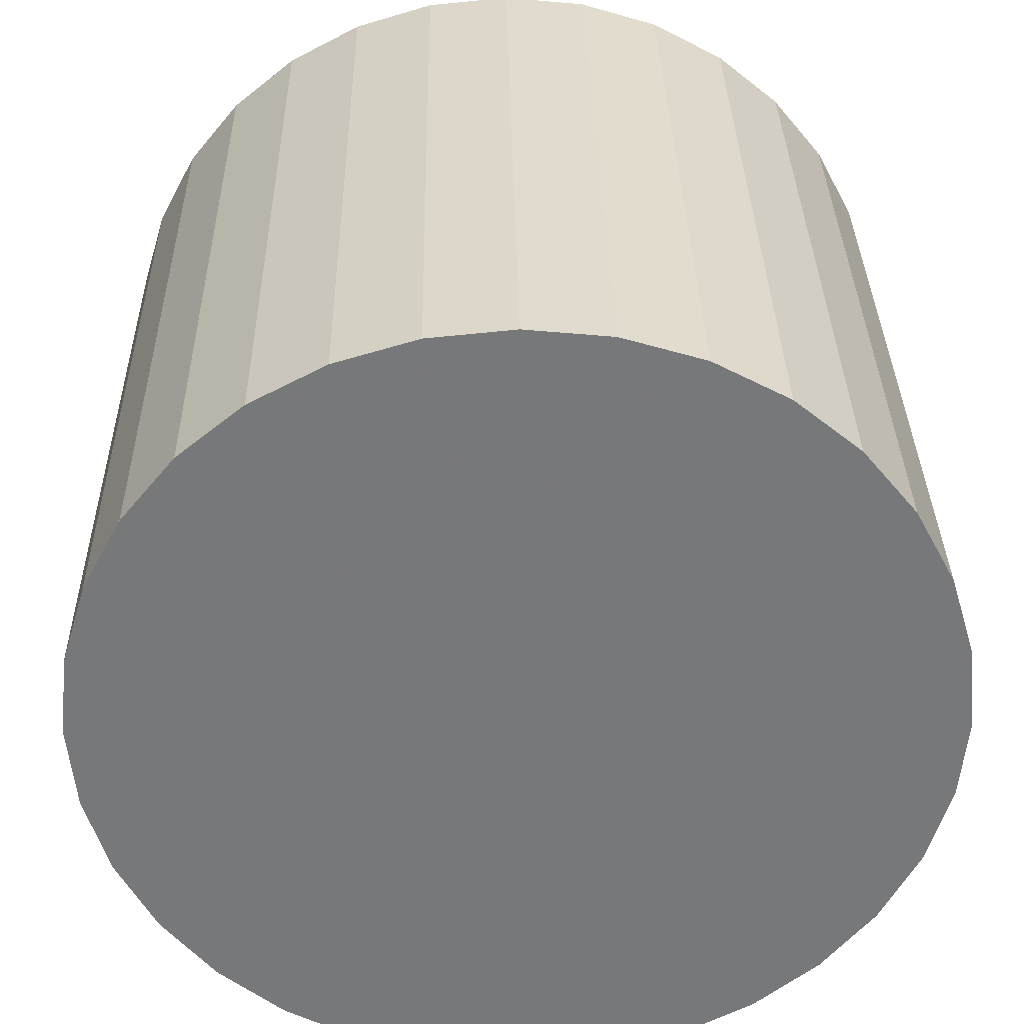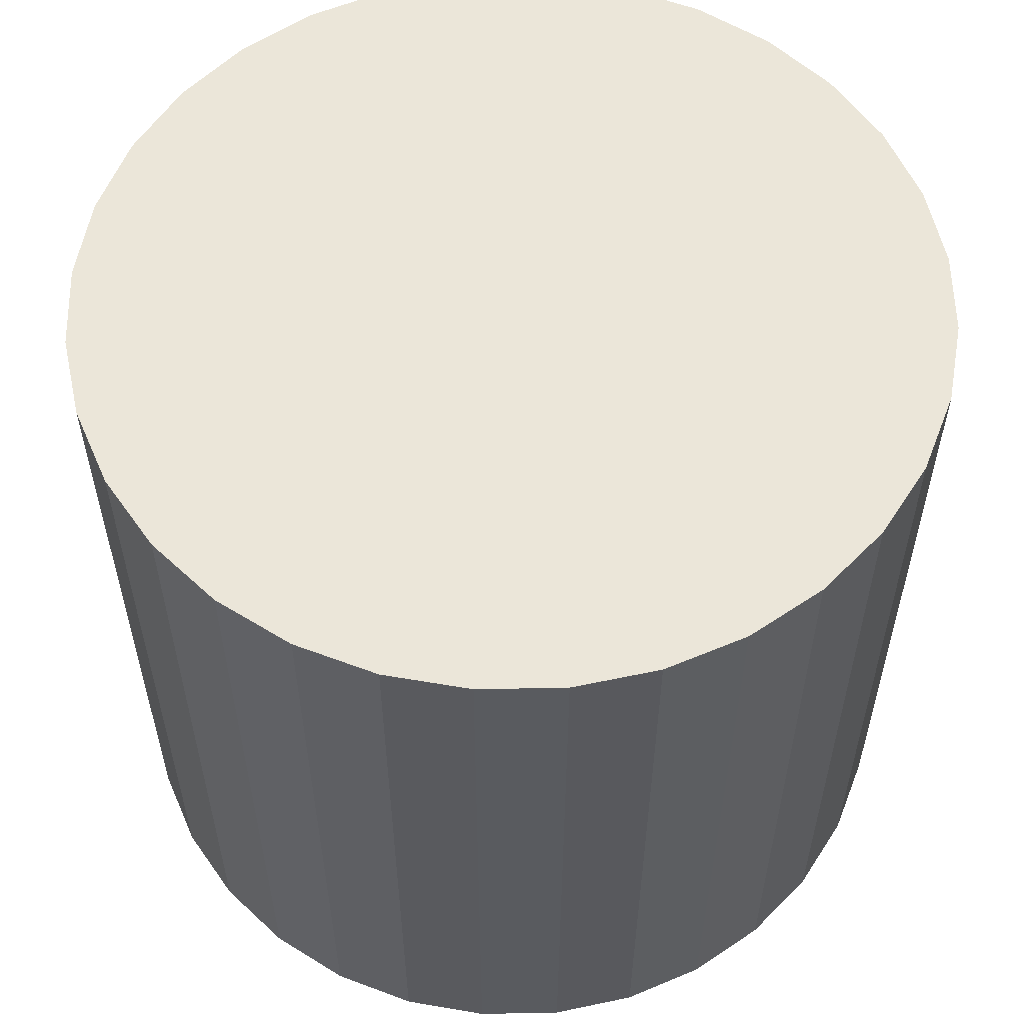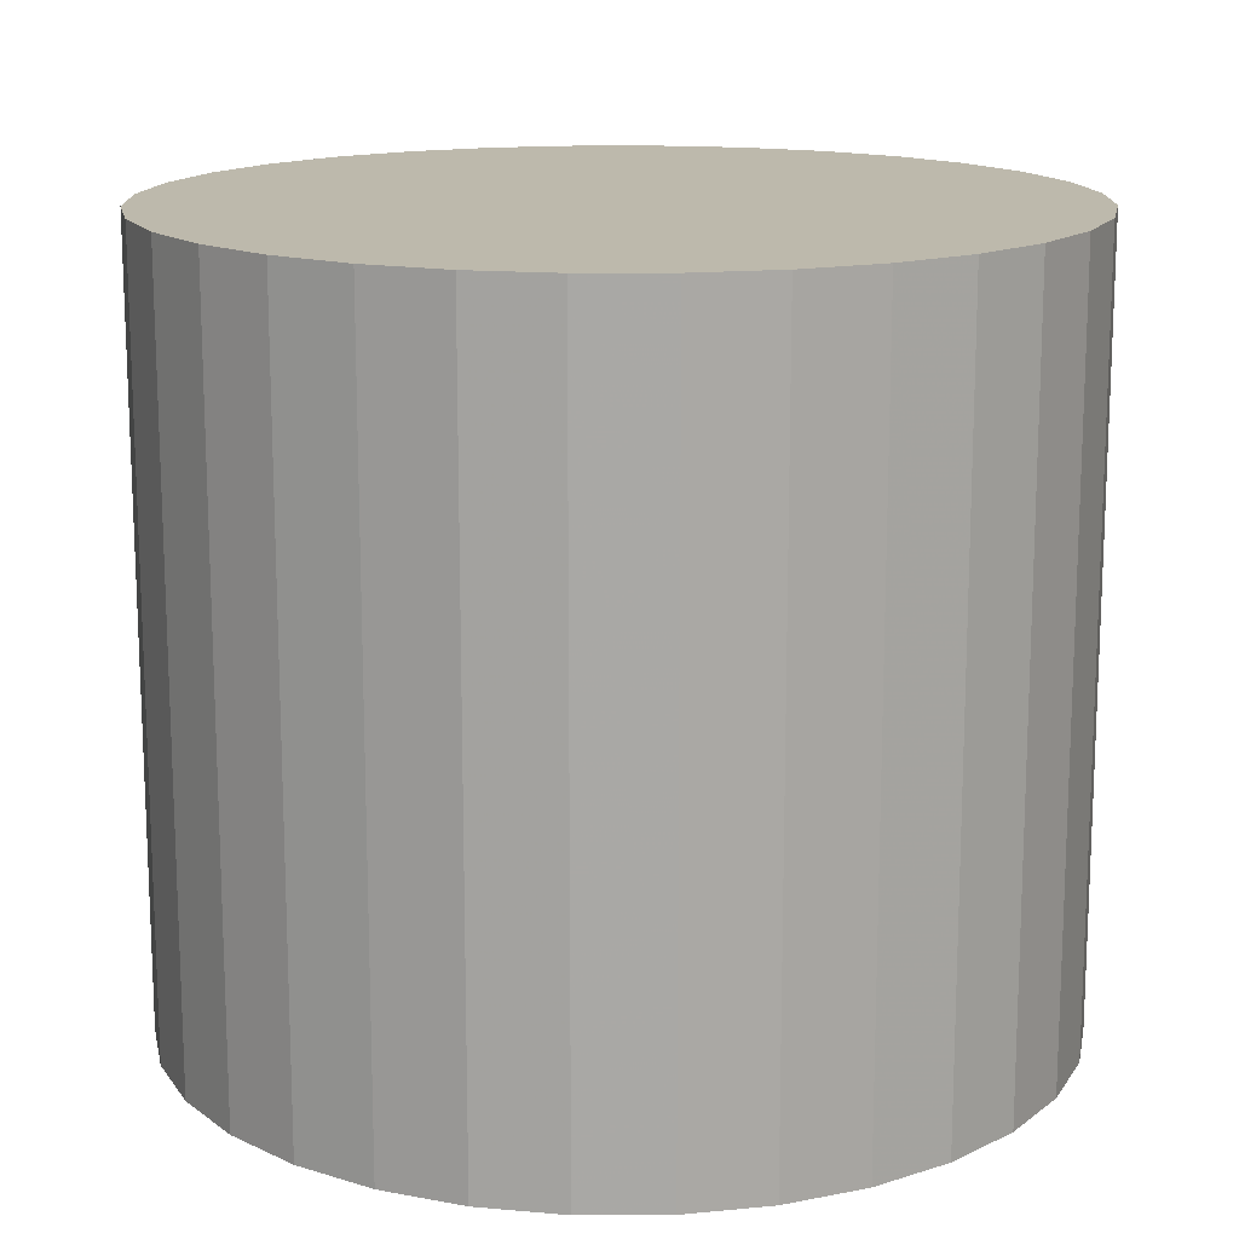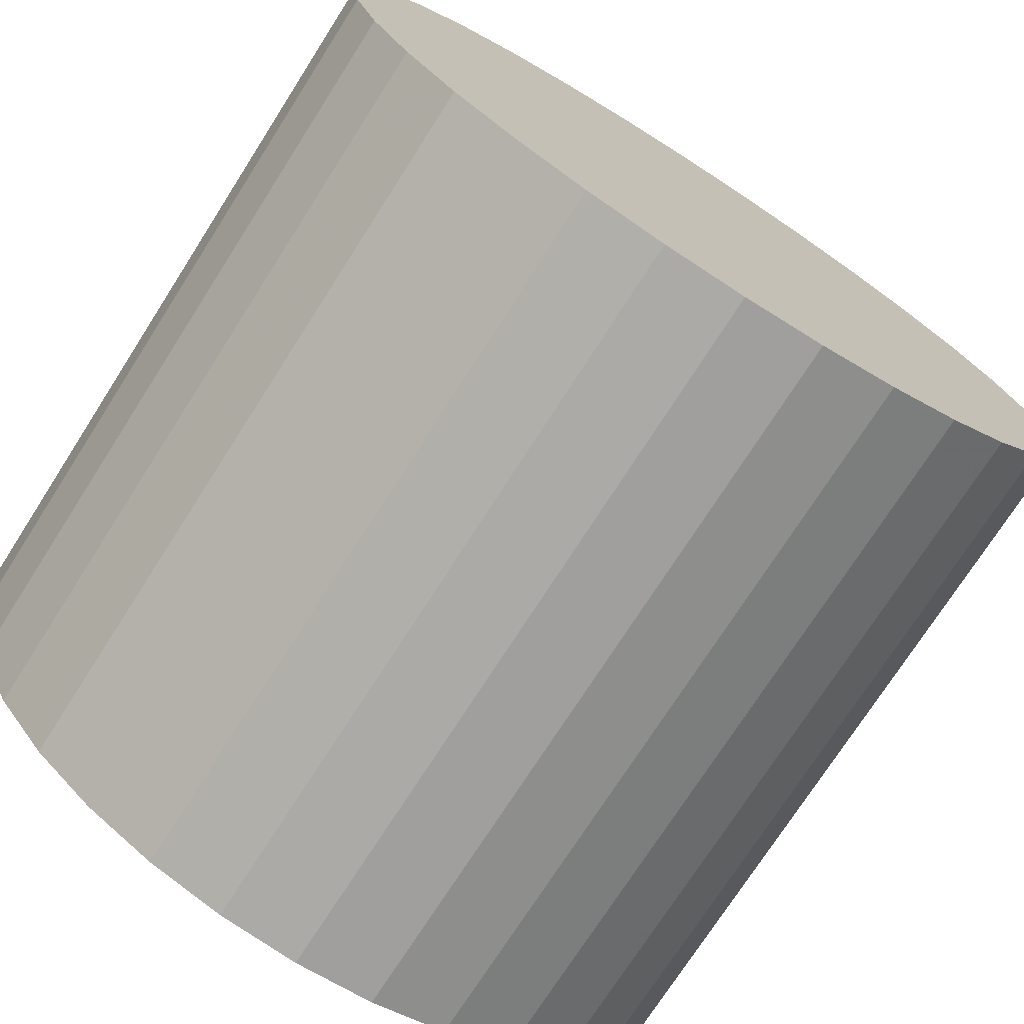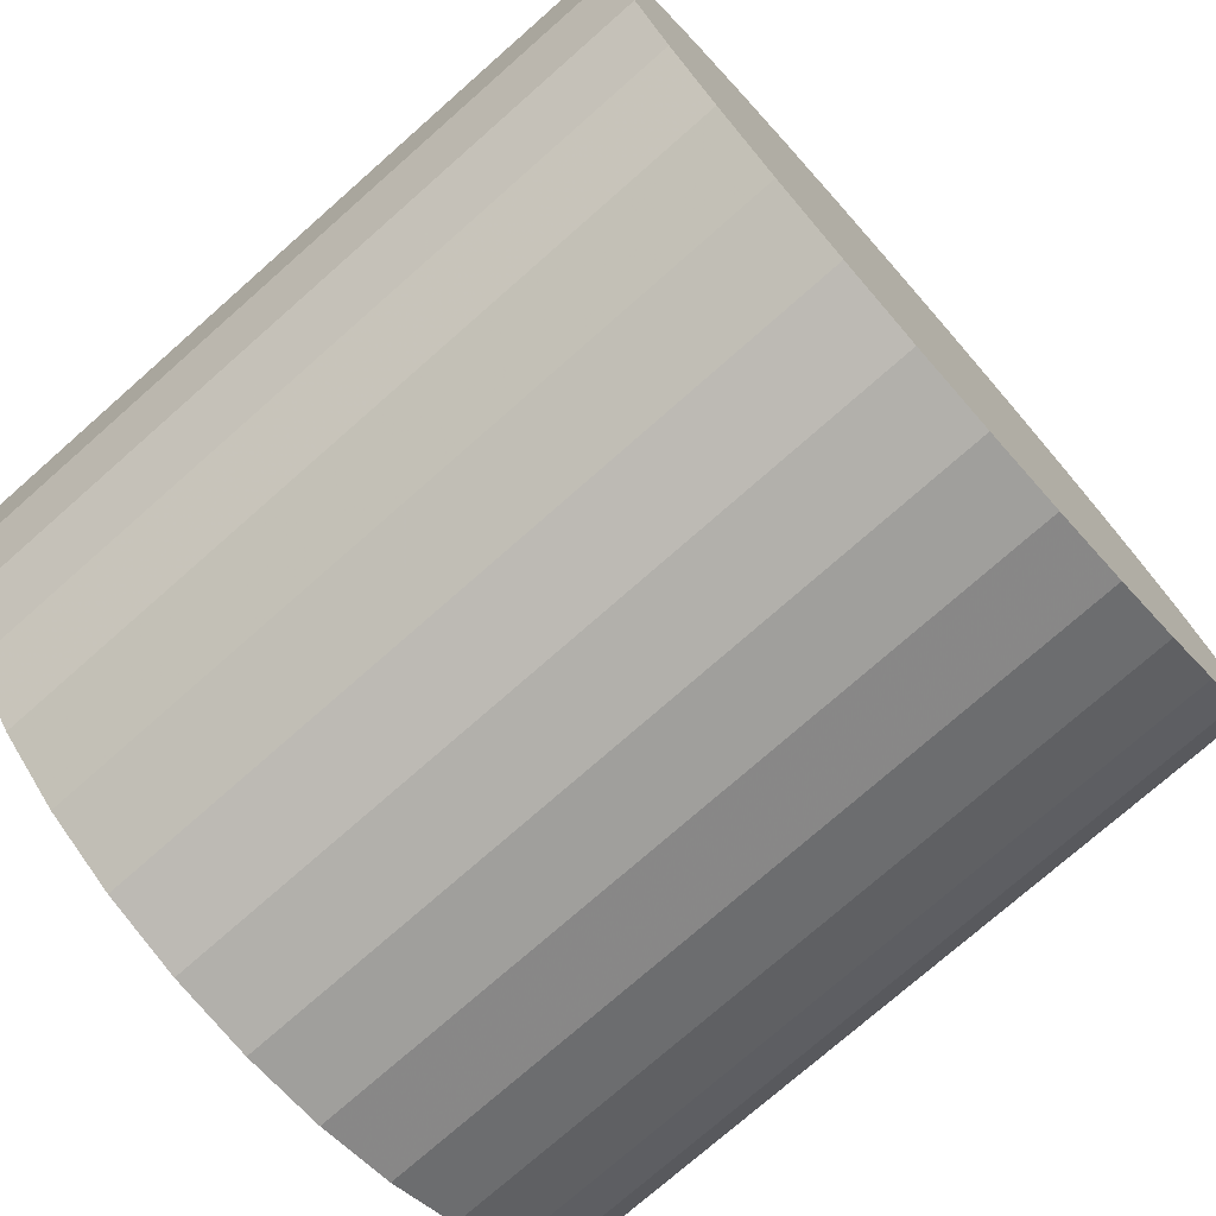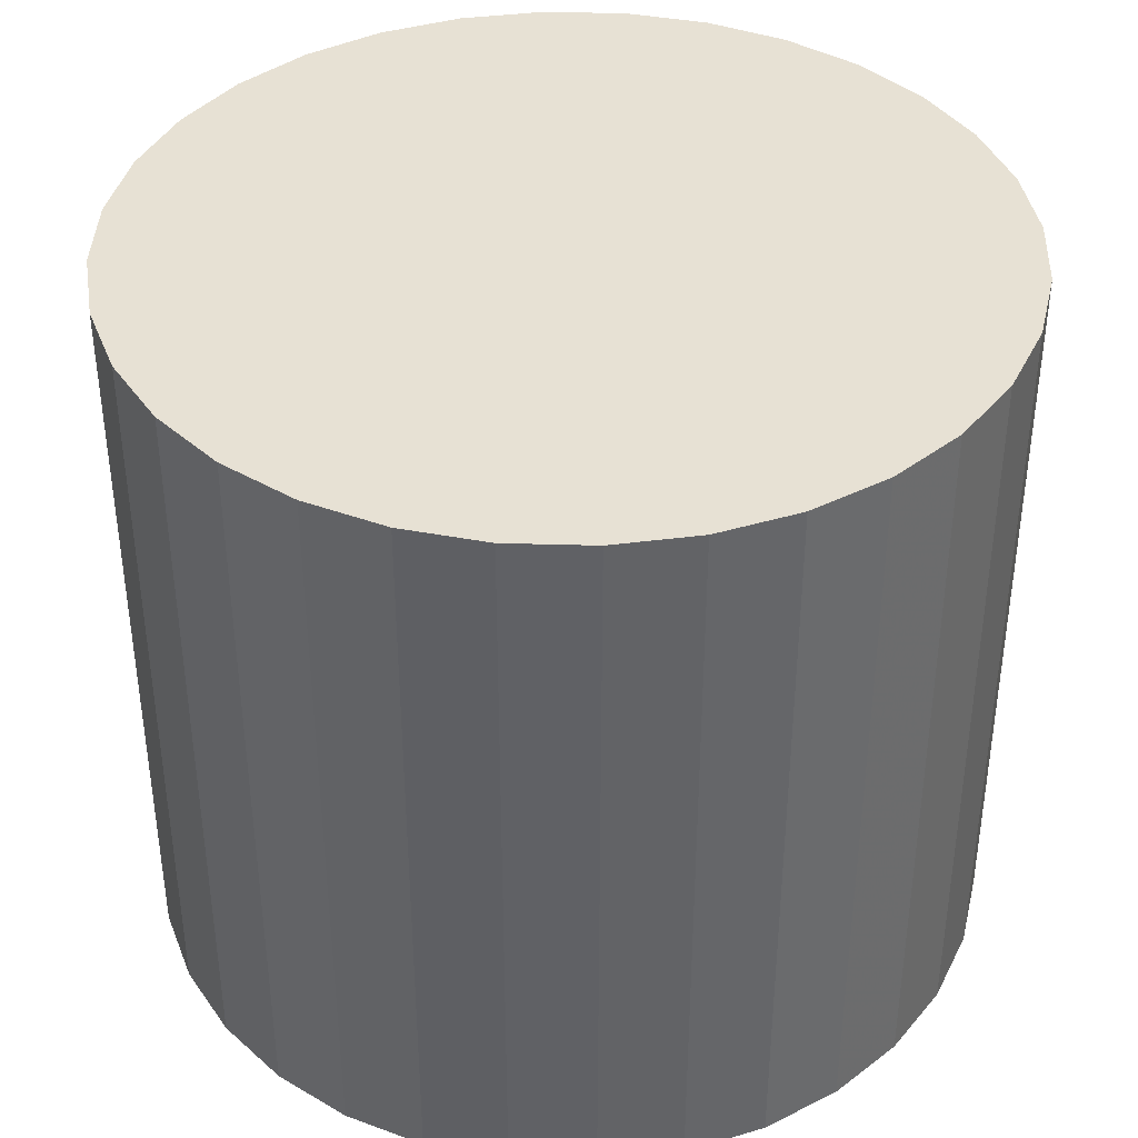
<metadata>
{"format":"obj","ext":"obj","renderer":"f3d","projection":"perspective","resolution":1024,"background":"white","views":[{"elev":32.8,"azim":-1.0,"up":"+Y"},{"elev":57.2,"azim":-85.5,"up":"+Z"},{"elev":15.0,"azim":83.9,"up":"+Z"},{"elev":-74.0,"azim":147.4,"up":"+Y"},{"elev":-75.1,"azim":-48.6,"up":"+Y"},{"elev":39.6,"azim":97.7,"up":"+Z"}]}
</metadata>
<code>
v 0 0 -0.02782
v 0.03159 0 -0.02782
v 0.03159 0 0.02782
v 0 0 0.02782
v 0.03098 0.006163 -0.02782
v 0.03098 0.006163 0.02782
v 0.02918 0.01209 -0.02782
v 0.02918 0.01209 0.02782
v 0.02626 0.01755 -0.02782
v 0.02626 0.01755 0.02782
v 0.02234 0.02234 -0.02782
v 0.02234 0.02234 0.02782
v 0.01755 0.02626 -0.02782
v 0.01755 0.02626 0.02782
v 0.01209 0.02918 -0.02782
v 0.01209 0.02918 0.02782
v 0.006163 0.03098 -0.02782
v 0.006163 0.03098 0.02782
v 0 0.03159 -0.02782
v 0 0.03159 0.02782
v -0.006163 0.03098 -0.02782
v -0.006163 0.03098 0.02782
v -0.01209 0.02918 -0.02782
v -0.01209 0.02918 0.02782
v -0.01755 0.02626 -0.02782
v -0.01755 0.02626 0.02782
v -0.02234 0.02234 -0.02782
v -0.02234 0.02234 0.02782
v -0.02626 0.01755 -0.02782
v -0.02626 0.01755 0.02782
v -0.02918 0.01209 -0.02782
v -0.02918 0.01209 0.02782
v -0.03098 0.006163 -0.02782
v -0.03098 0.006163 0.02782
v -0.03159 0 -0.02782
v -0.03159 0 0.02782
v -0.03098 -0.006163 -0.02782
v -0.03098 -0.006163 0.02782
v -0.02918 -0.01209 -0.02782
v -0.02918 -0.01209 0.02782
v -0.02626 -0.01755 -0.02782
v -0.02626 -0.01755 0.02782
v -0.02234 -0.02234 -0.02782
v -0.02234 -0.02234 0.02782
v -0.01755 -0.02626 -0.02782
v -0.01755 -0.02626 0.02782
v -0.01209 -0.02918 -0.02782
v -0.01209 -0.02918 0.02782
v -0.006163 -0.03098 -0.02782
v -0.006163 -0.03098 0.02782
v -0 -0.03159 -0.02782
v -0 -0.03159 0.02782
v 0.006163 -0.03098 -0.02782
v 0.006163 -0.03098 0.02782
v 0.01209 -0.02918 -0.02782
v 0.01209 -0.02918 0.02782
v 0.01755 -0.02626 -0.02782
v 0.01755 -0.02626 0.02782
v 0.02234 -0.02234 -0.02782
v 0.02234 -0.02234 0.02782
v 0.02626 -0.01755 -0.02782
v 0.02626 -0.01755 0.02782
v 0.02918 -0.01209 -0.02782
v 0.02918 -0.01209 0.02782
v 0.03098 -0.006163 -0.02782
v 0.03098 -0.006163 0.02782
f 2 1 5
f 2 5 3
f 3 5 6
f 3 6 4
f 5 1 7
f 5 7 6
f 6 7 8
f 6 8 4
f 7 1 9
f 7 9 8
f 8 9 10
f 8 10 4
f 9 1 11
f 9 11 10
f 10 11 12
f 10 12 4
f 11 1 13
f 11 13 12
f 12 13 14
f 12 14 4
f 13 1 15
f 13 15 14
f 14 15 16
f 14 16 4
f 15 1 17
f 15 17 16
f 16 17 18
f 16 18 4
f 17 1 19
f 17 19 18
f 18 19 20
f 18 20 4
f 19 1 21
f 19 21 20
f 20 21 22
f 20 22 4
f 21 1 23
f 21 23 22
f 22 23 24
f 22 24 4
f 23 1 25
f 23 25 24
f 24 25 26
f 24 26 4
f 25 1 27
f 25 27 26
f 26 27 28
f 26 28 4
f 27 1 29
f 27 29 28
f 28 29 30
f 28 30 4
f 29 1 31
f 29 31 30
f 30 31 32
f 30 32 4
f 31 1 33
f 31 33 32
f 32 33 34
f 32 34 4
f 33 1 35
f 33 35 34
f 34 35 36
f 34 36 4
f 35 1 37
f 35 37 36
f 36 37 38
f 36 38 4
f 37 1 39
f 37 39 38
f 38 39 40
f 38 40 4
f 39 1 41
f 39 41 40
f 40 41 42
f 40 42 4
f 41 1 43
f 41 43 42
f 42 43 44
f 42 44 4
f 43 1 45
f 43 45 44
f 44 45 46
f 44 46 4
f 45 1 47
f 45 47 46
f 46 47 48
f 46 48 4
f 47 1 49
f 47 49 48
f 48 49 50
f 48 50 4
f 49 1 51
f 49 51 50
f 50 51 52
f 50 52 4
f 51 1 53
f 51 53 52
f 52 53 54
f 52 54 4
f 53 1 55
f 53 55 54
f 54 55 56
f 54 56 4
f 55 1 57
f 55 57 56
f 56 57 58
f 56 58 4
f 57 1 59
f 57 59 58
f 58 59 60
f 58 60 4
f 59 1 61
f 59 61 60
f 60 61 62
f 60 62 4
f 61 1 63
f 61 63 62
f 62 63 64
f 62 64 4
f 63 1 65
f 63 65 64
f 64 65 66
f 64 66 4
f 65 1 2
f 65 2 66
f 66 2 3
f 66 3 4

</code>
